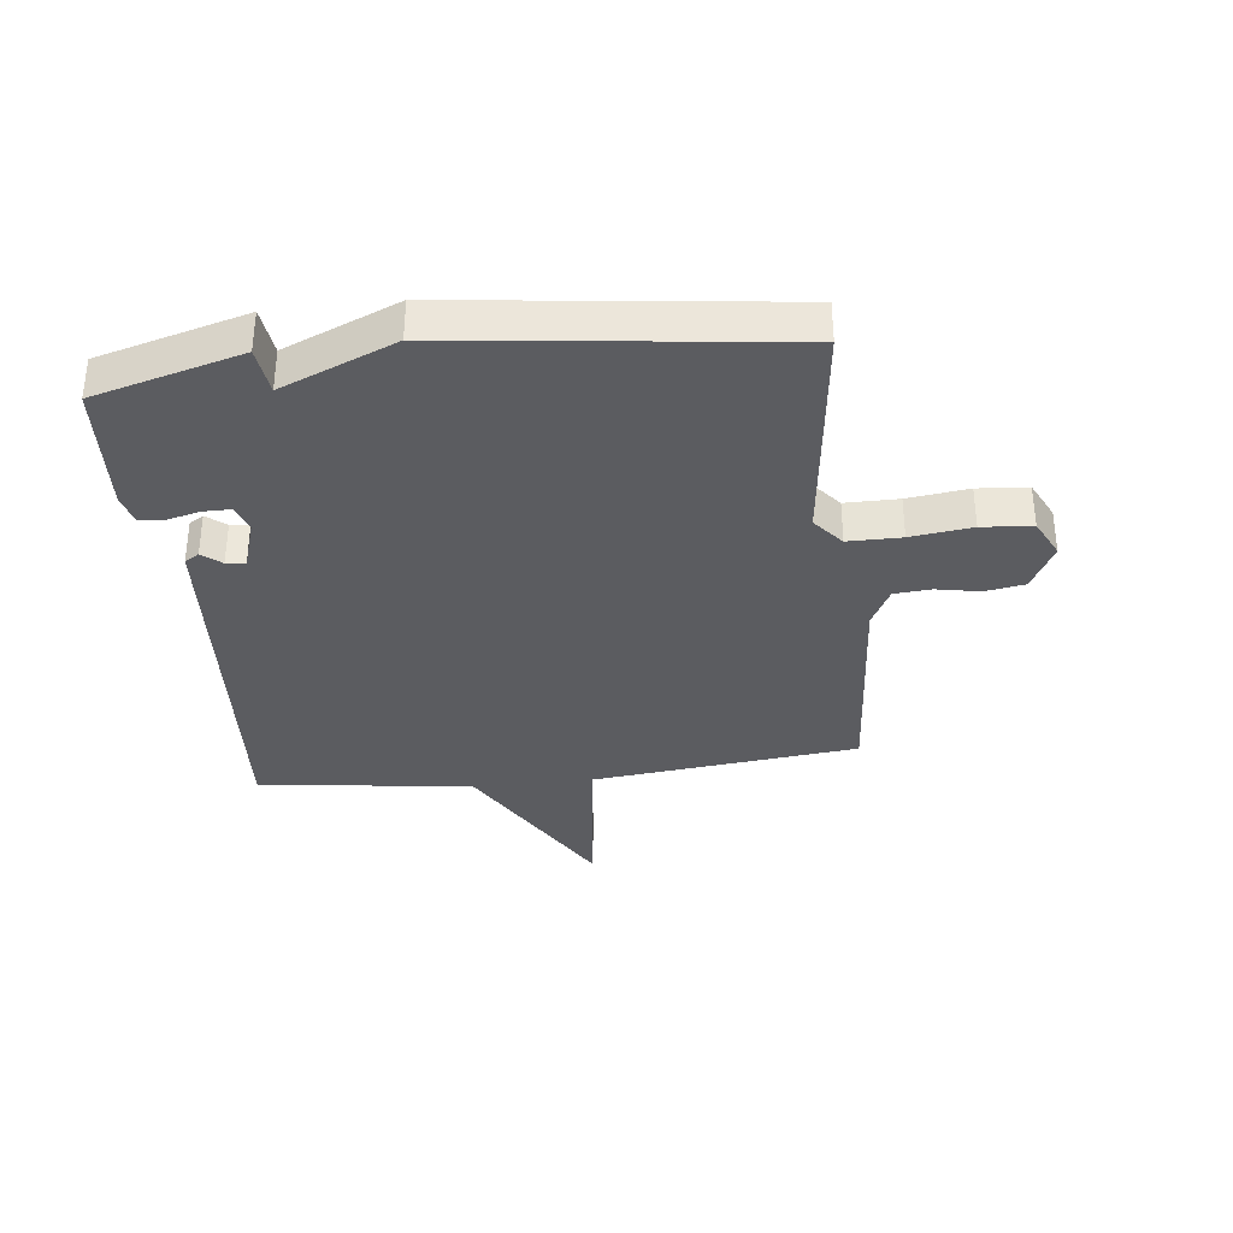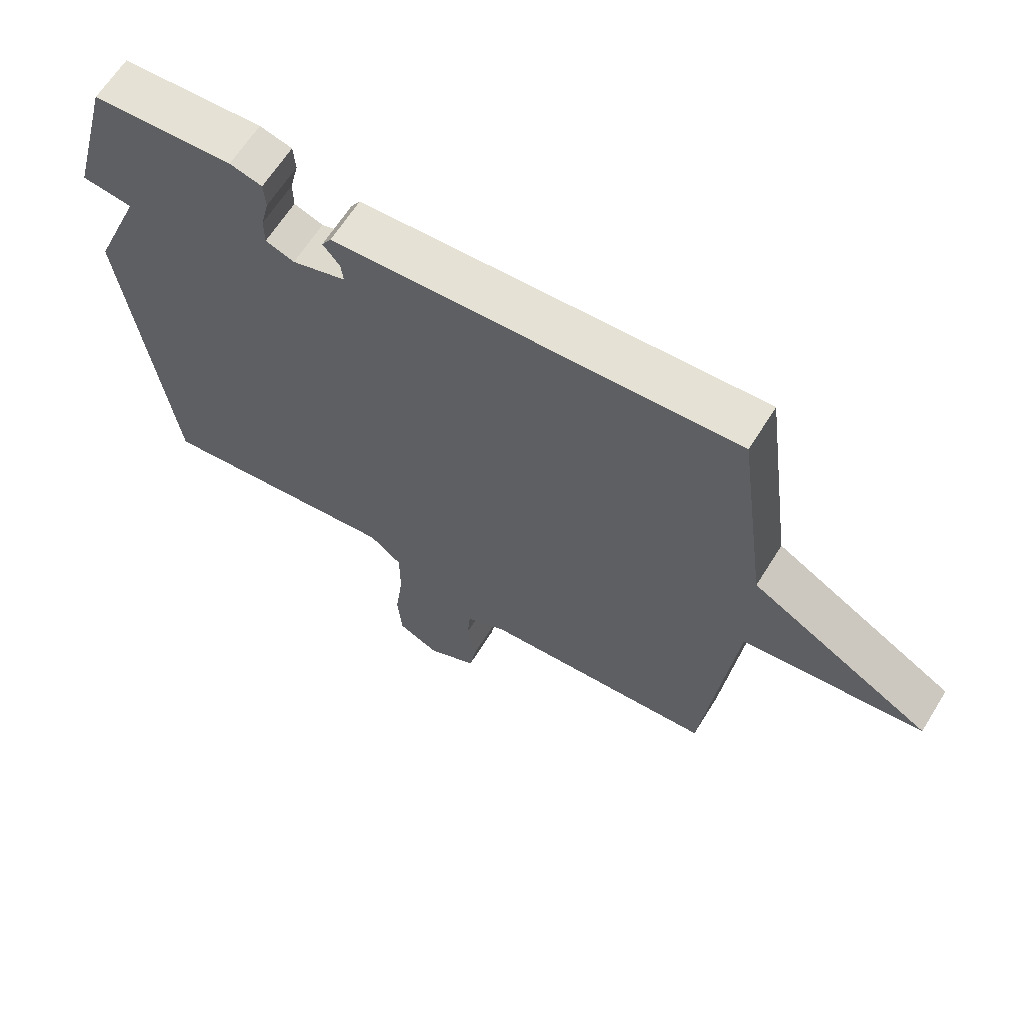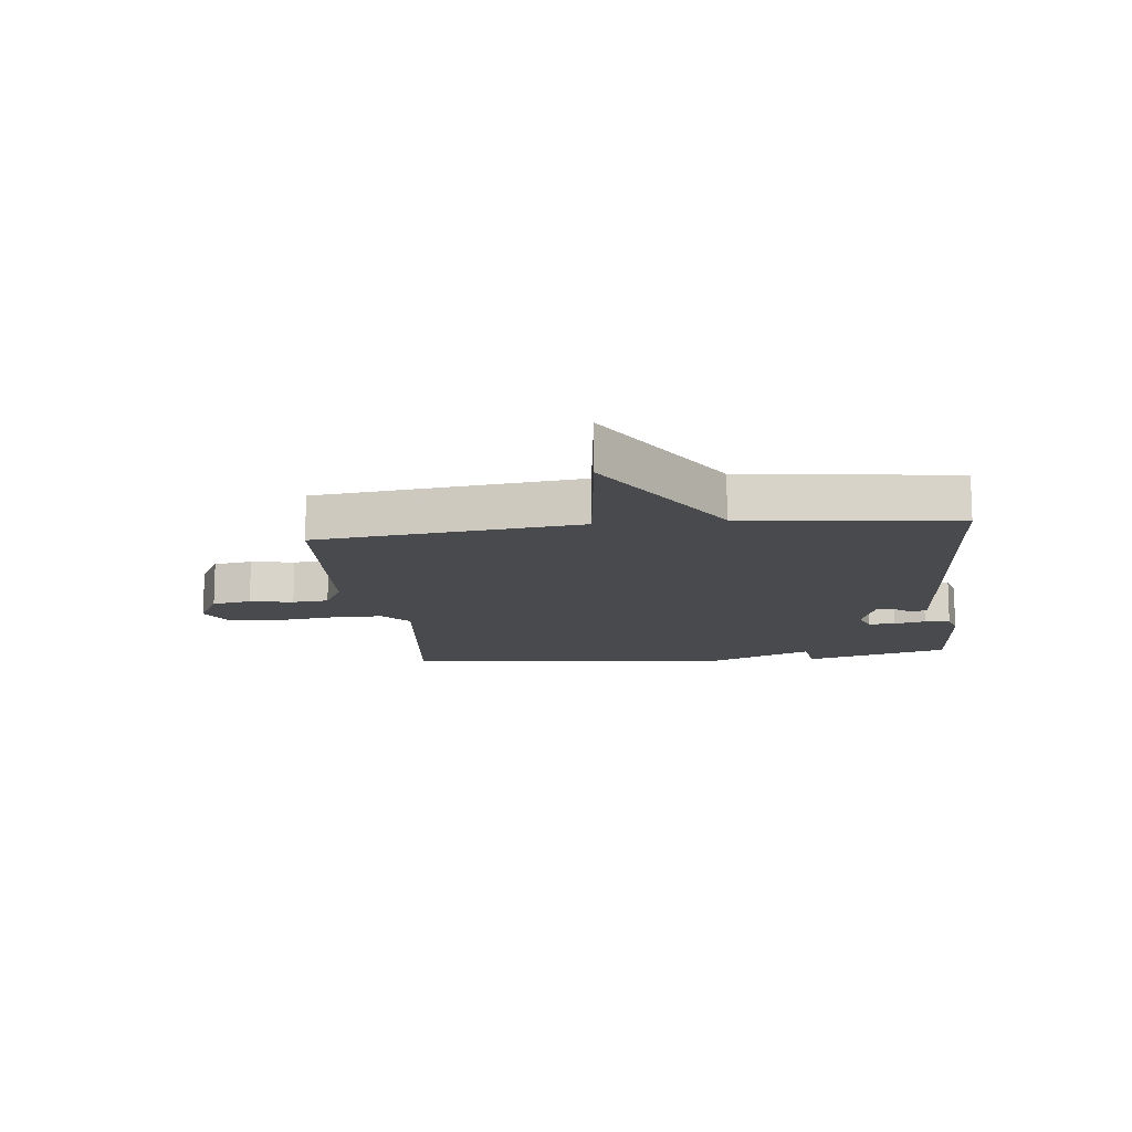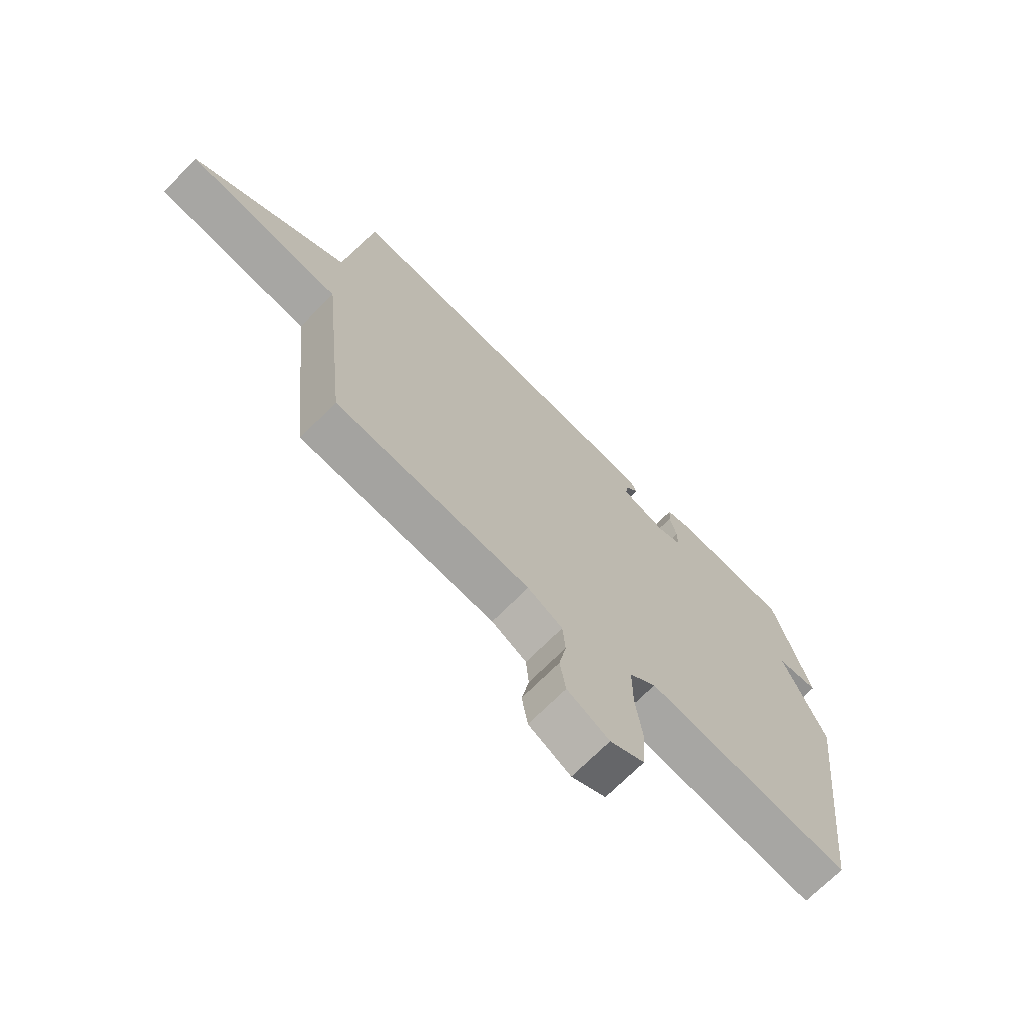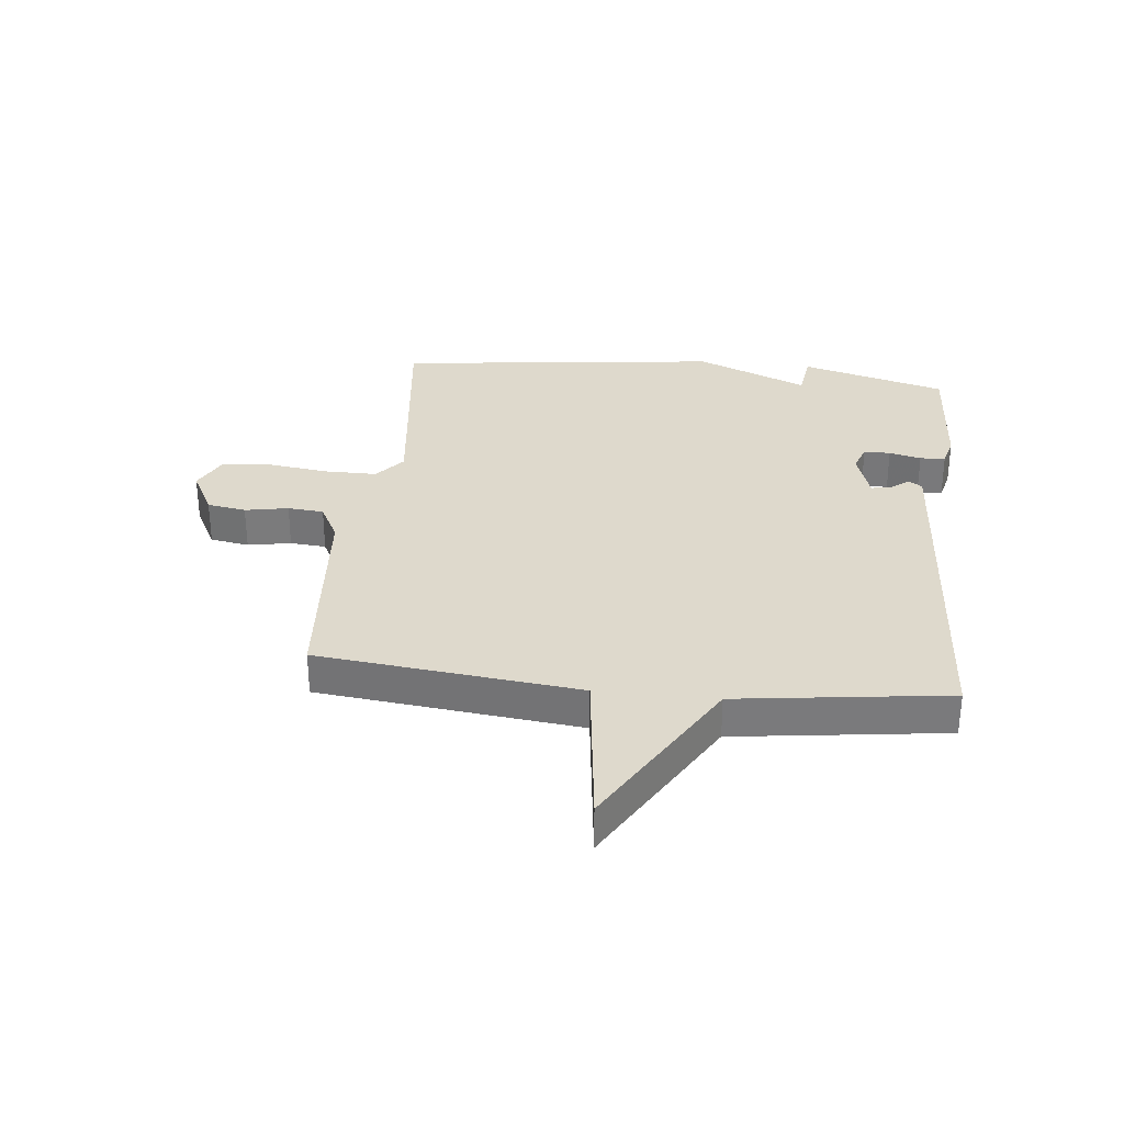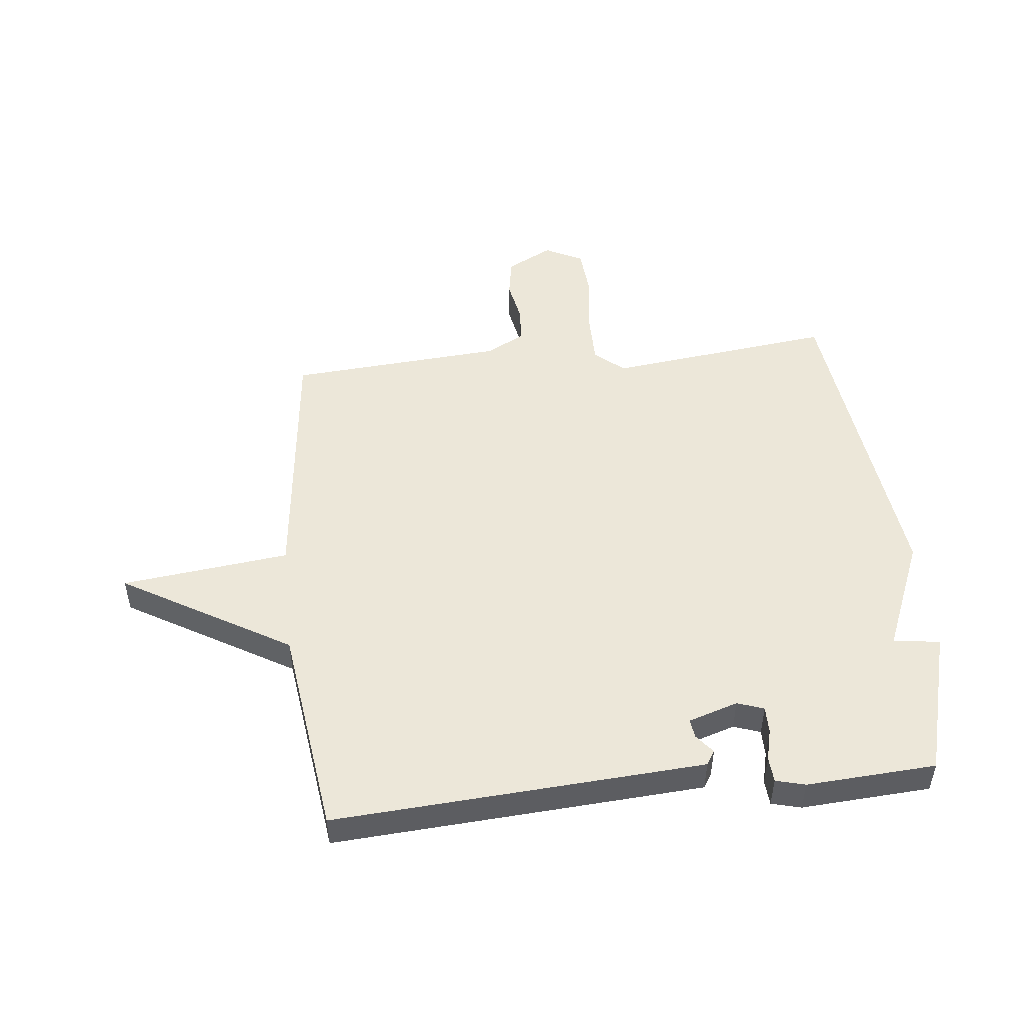
<metadata>
{"format":"obj","ext":"obj","renderer":"f3d","projection":"perspective","resolution":1024,"background":"white","views":[{"elev":-35.0,"azim":96.5,"up":"+Y"},{"elev":64.3,"azim":-148.1,"up":"+Z"},{"elev":-13.1,"azim":-83.2,"up":"+Y"},{"elev":-70.3,"azim":-44.7,"up":"+Z"},{"elev":31.9,"azim":-83.8,"up":"+Y"},{"elev":49.8,"azim":-6.0,"up":"+Y"}]}
</metadata>
<code>
v -0.5 0.07 0.5
v 0.009 0.07 0.466
v 0.127 0.07 0.458
v 0.142 0.07 0.434
v 0.116 0.07 0.402
v 0.112 0.07 0.37
v 0.196 0.07 0.343
v 0.241 0.07 0.359
v 0.241 0.07 0.404
v 0.228 0.07 0.458
v 0.231 0.07 0.501
v 0.281 0.07 0.514
v 0.5 0.07 0.5
v 0.567 0.07 0.253
v 0.488 0.07 0.243
v 0.567 0.07 0.053
v 0.5 0.07 -0.5
v 0.117 0.07 -0.454
v 0.067 0.07 -0.496
v 0.067 0.07 -0.585
v 0.08 0.07 -0.687
v 0.073 0.07 -0.771
v 0.009 0.07 -0.803
v -0.069 0.07 -0.762
v -0.08 0.07 -0.696
v -0.066 0.07 -0.623
v -0.071 0.07 -0.562
v -0.136 0.07 -0.528
v -0.5 0.07 -0.5
v -0.548 0.07 -0.057
v -0.832 0.07 -0.023
v -0.548 0.07 0.143
v -0.5 0 0.5
v 0.009 0 0.466
v 0.127 0 0.458
v 0.142 0 0.434
v 0.116 0 0.402
v 0.112 0 0.37
v 0.196 0 0.343
v 0.241 0 0.359
v 0.241 0 0.404
v 0.228 0 0.458
v 0.231 0 0.501
v 0.281 0 0.514
v 0.5 0 0.5
v 0.567 0 0.253
v 0.488 0 0.243
v 0.567 0 0.053
v 0.5 0 -0.5
v 0.117 0 -0.454
v 0.067 0 -0.496
v 0.067 0 -0.585
v 0.08 0 -0.687
v 0.073 0 -0.771
v 0.009 0 -0.803
v -0.069 0 -0.762
v -0.08 0 -0.696
v -0.066 0 -0.623
v -0.071 0 -0.562
v -0.136 0 -0.528
v -0.5 0 -0.5
v -0.548 0 -0.057
v -0.832 0 -0.023
v -0.548 0 0.143
f 30 31 32
f 1 2 3
f 32 1 3
f 30 32 3
f 29 30 3
f 28 29 3
f 24 25 26
f 23 24 26
f 22 23 26
f 21 22 26
f 20 21 26
f 19 20 26 27
f 18 19 27 28
f 15 16 17 18
f 13 14 15
f 12 13 15
f 11 12 15
f 10 11 15
f 9 10 15
f 8 9 15
f 15 18 28
f 8 15 28
f 7 8 28
f 3 4 5
f 28 3 5
f 28 5 6
f 6 7 28
f 64 63 62
f 35 34 33
f 35 33 64
f 35 64 62
f 35 62 61
f 35 61 60
f 58 57 56
f 58 56 55
f 58 55 54
f 58 54 53
f 58 53 52
f 59 58 52 51
f 60 59 51 50
f 50 49 48 47
f 47 46 45
f 47 45 44
f 47 44 43
f 47 43 42
f 47 42 41
f 47 41 40
f 60 50 47
f 60 47 40
f 60 40 39
f 37 36 35
f 37 35 60
f 38 37 60
f 60 39 38
f 1 33 34 2
f 2 34 35 3
f 3 35 36 4
f 4 36 37 5
f 5 37 38 6
f 6 38 39 7
f 7 39 40 8
f 8 40 41 9
f 9 41 42 10
f 10 42 43 11
f 11 43 44 12
f 12 44 45 13
f 13 45 46 14
f 14 46 47 15
f 15 47 48 16
f 16 48 49 17
f 17 49 50 18
f 18 50 51 19
f 19 51 52 20
f 20 52 53 21
f 21 53 54 22
f 22 54 55 23
f 23 55 56 24
f 24 56 57 25
f 25 57 58 26
f 26 58 59 27
f 27 59 60 28
f 28 60 61 29
f 29 61 62 30
f 30 62 63 31
f 31 63 64 32
f 32 64 33 1

</code>
